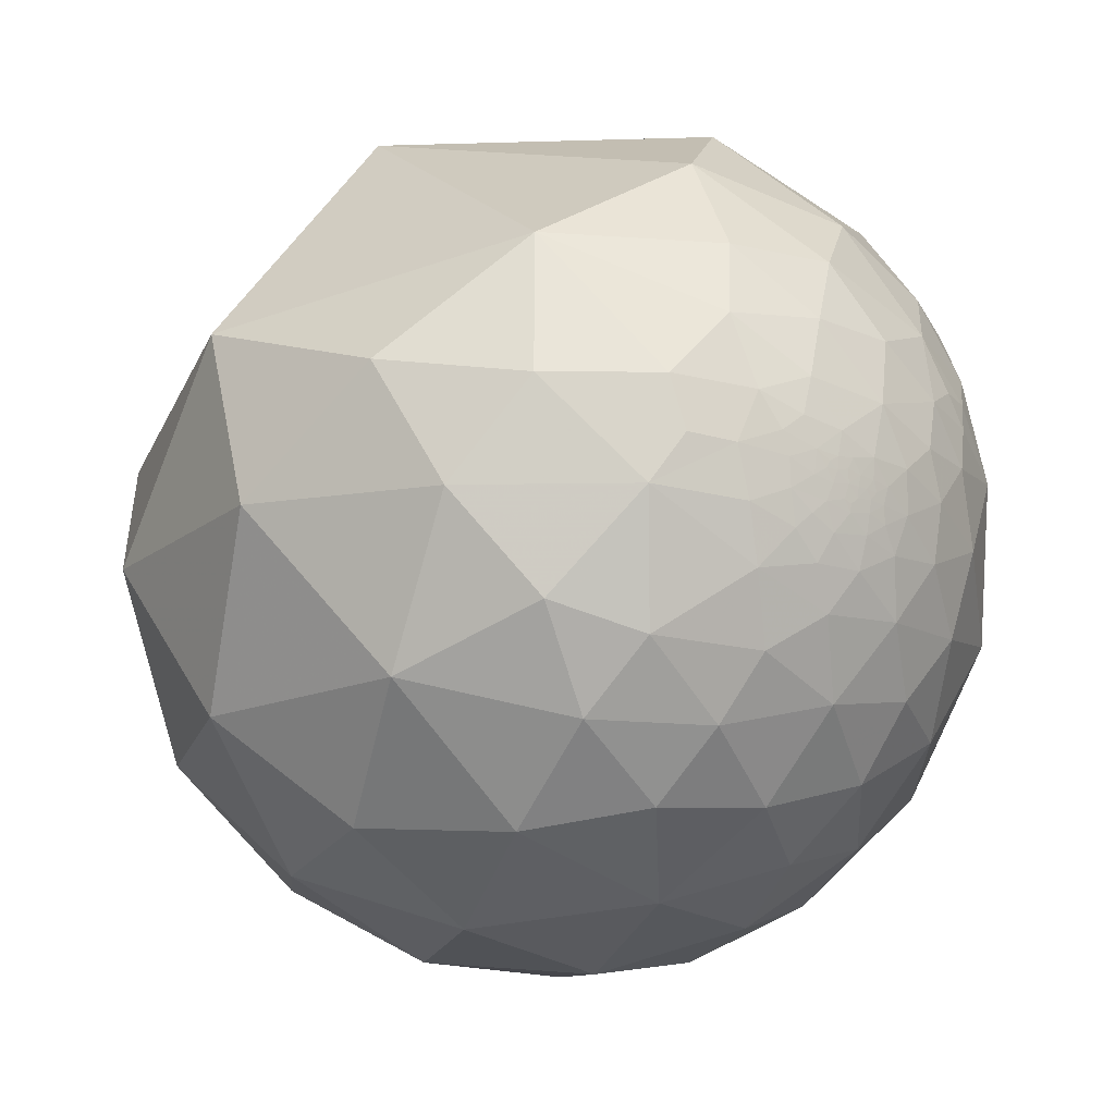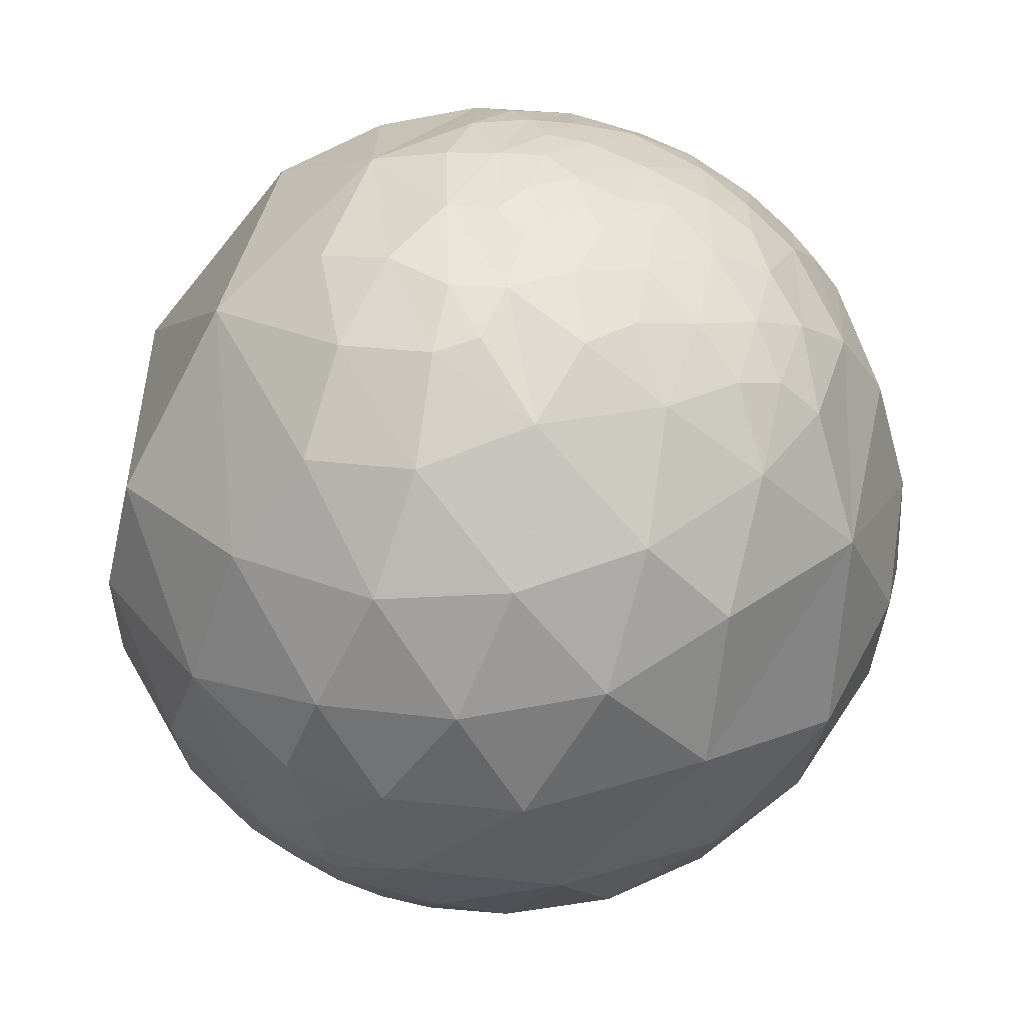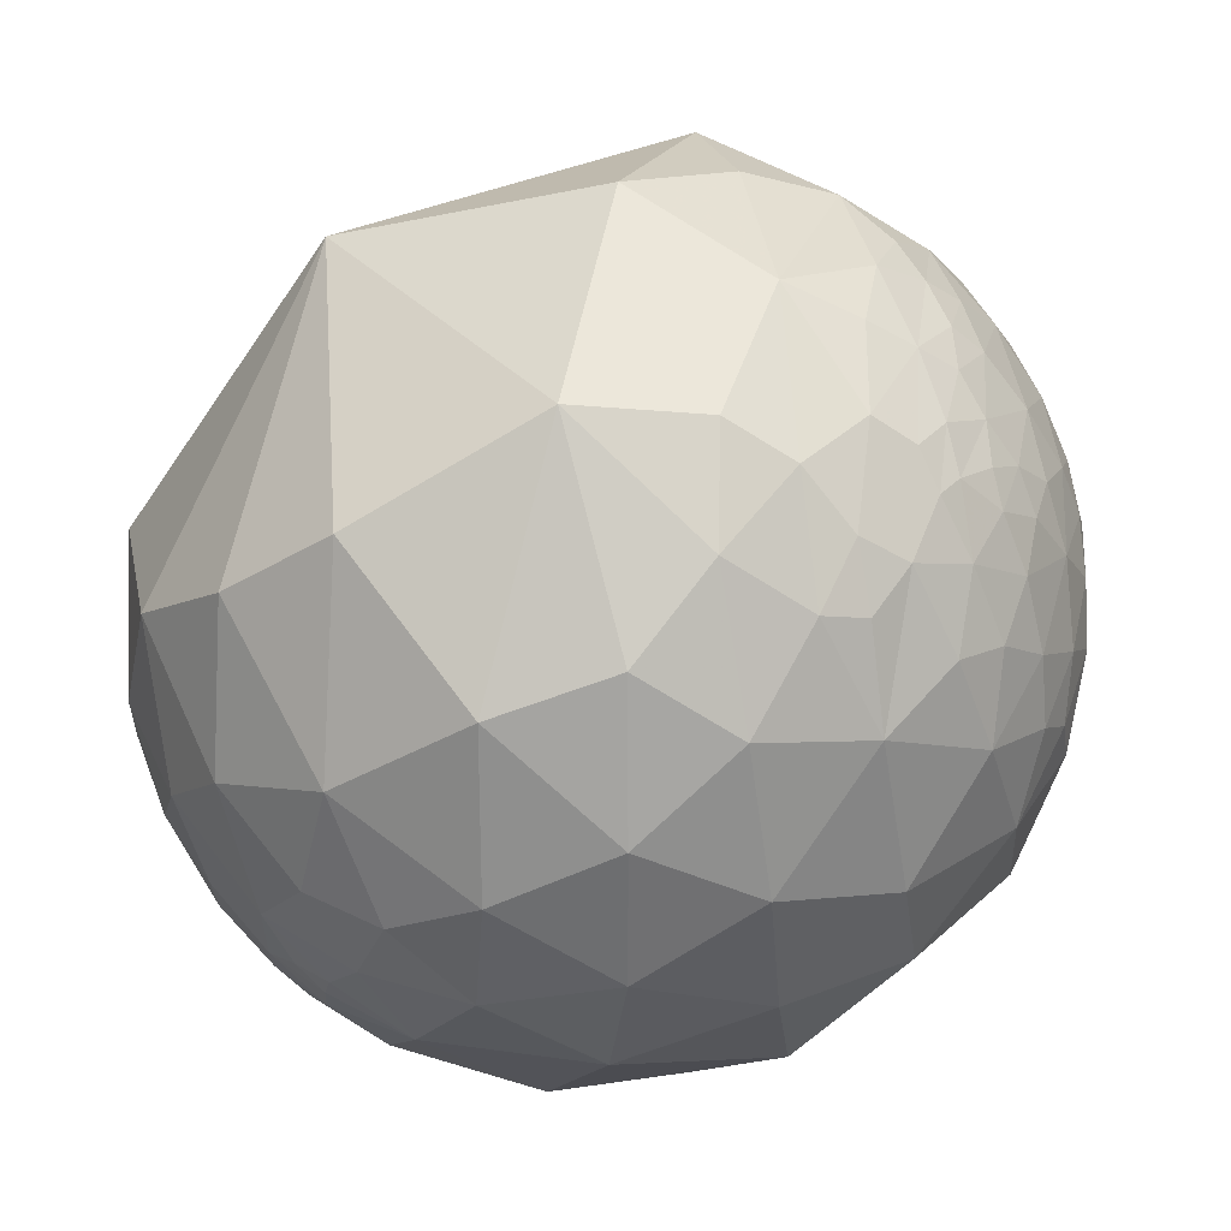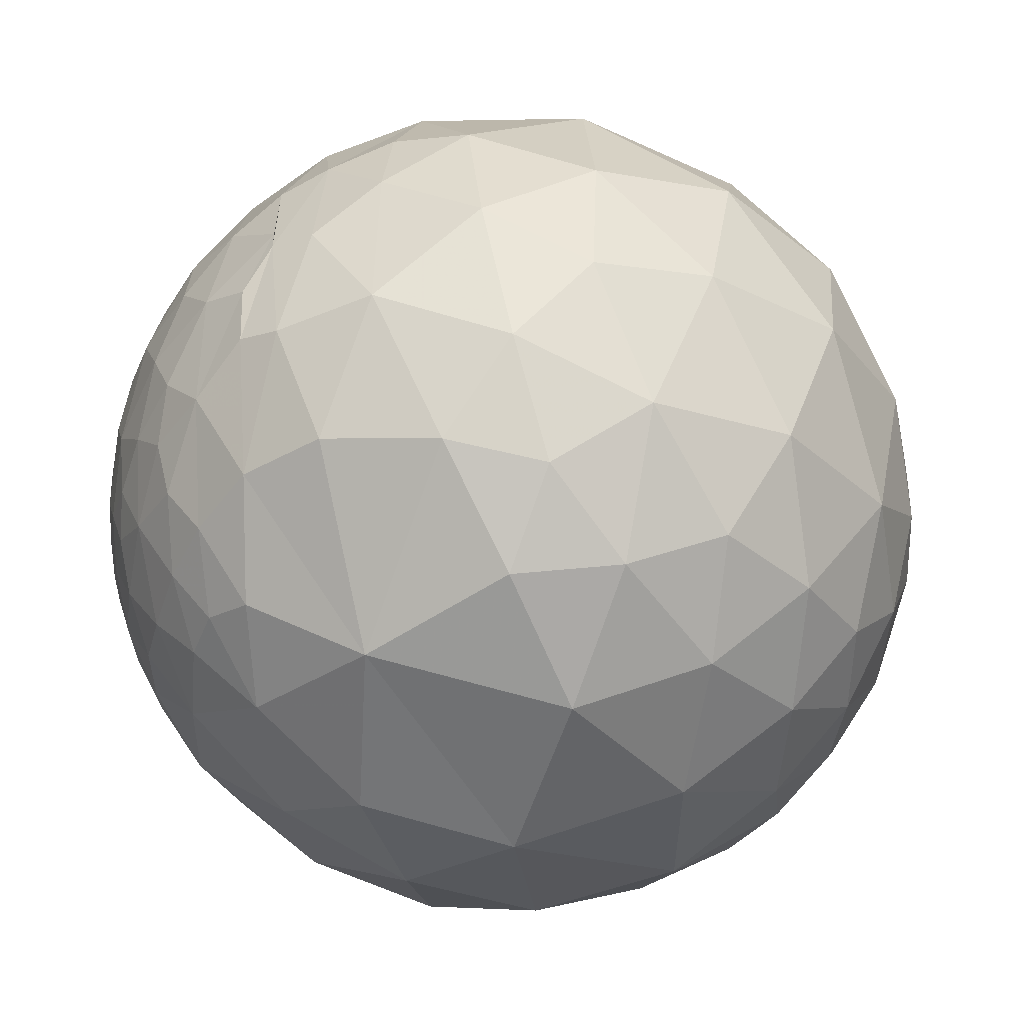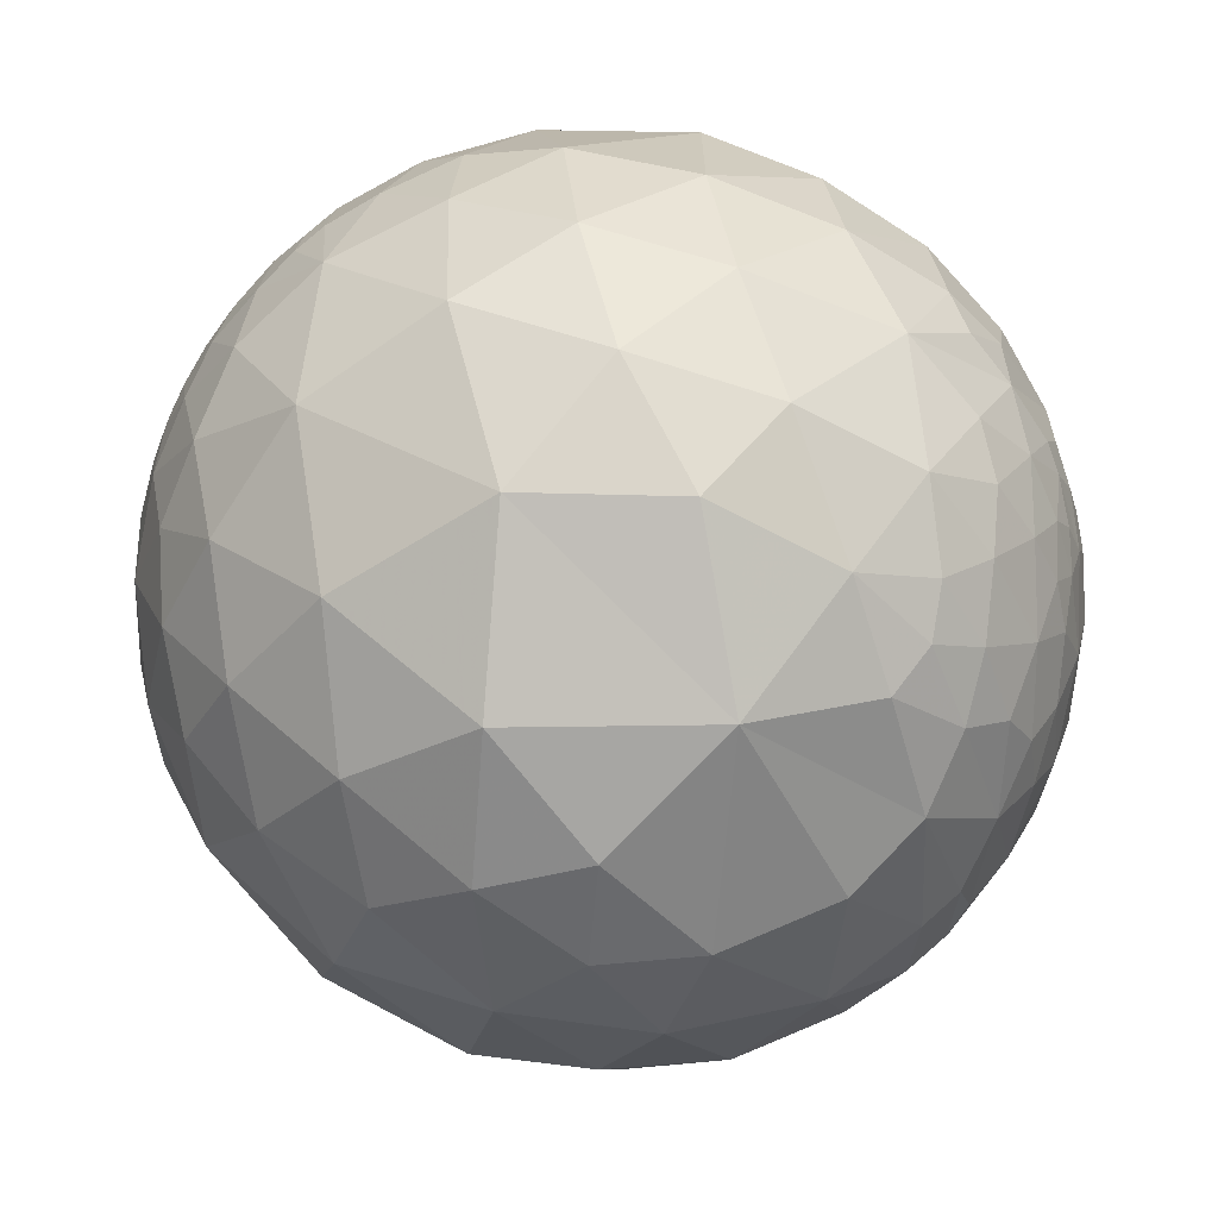
<metadata>
{"format":"obj","ext":"obj","renderer":"f3d","projection":"perspective","resolution":1024,"background":"white","views":[{"elev":15.2,"azim":81.5,"up":"+Y"},{"elev":-51.2,"azim":-94.7,"up":"+Z"},{"elev":-32.8,"azim":-131.0,"up":"+Z"},{"elev":-13.0,"azim":-4.1,"up":"+Z"},{"elev":-39.6,"azim":-165.4,"up":"+Y"}]}
</metadata>
<code>
v 0.8625 0.3657 0.3498
v 0.6112 0.2769 0.7414
v 0.8859 -0.01797 0.4635
v 0.8015 0.5753 0.163
v 0.9274 0.3711 -0.04647
v 0.6599 0.5824 0.4748
v 0.5638 0.8161 0.1266
v 0.7025 0.6657 -0.2515
v 0.8157 0.5686 -0.1063
v 0.5564 0.782 -0.281
v 0.4629 0.7208 -0.5158
v 0.6247 0.6323 -0.4582
v 0.3886 0.5422 -0.745
v 0.5435 0.5638 -0.6219
v 0.3733 0.3831 -0.8449
v 0.4344 0.4244 -0.7945
v 0.4423 0.3434 -0.8286
v 0.5241 0.4262 -0.7374
v 0.3405 0.1933 -0.9202
v 0.5513 0.09934 -0.8283
v 0.5267 0.2774 -0.8035
v 0.3762 -0.1732 -0.9102
v 0.3517 -0.5373 -0.7666
v 0.603 -0.5507 -0.5772
v 0.3881 -0.7672 -0.5107
v 0.6026 -0.314 -0.7337
v 0.7572 -0.1646 -0.6321
v 0.6177 -0.7152 -0.3271
v 0.7719 -0.3402 -0.5371
v 0.7642 -0.5147 -0.3886
v 0.8892 -0.1195 -0.4416
v 0.8229 -0.5599 -0.09612
v 0.8922 -0.3341 -0.304
v 0.9522 -0.2989 -0.06311
v 0.975 -0.1231 -0.1848
v 0.911 -0.351 0.2166
v 0.7032 -0.644 0.3011
v 0.9917 -0.0899 0.09235
v 0.7526 -0.3841 0.5348
v 0.9733 0.157 0.1677
v 0.996 0.08093 -0.03894
v 0.6474 -0.06757 -0.7591
v 0.7062 0.1173 -0.6983
v 0.8058 0.02454 -0.5917
v 0.8541 0.1518 -0.4974
v 0.9033 0.07809 -0.4218
v 0.9594 0.02453 -0.281
v 0.8983 0.1851 -0.3986
v 0.9444 0.1938 -0.2655
v 0.899 0.2612 -0.3515
v 0.9116 0.3233 -0.2539
v 0.8773 0.4615 -0.1317
v 0.7989 0.5251 -0.2935
v 0.8692 0.4342 -0.2368
v 0.7352 0.5353 -0.4159
v 0.6689 0.4579 -0.5856
v 0.6188 0.347 -0.7048
v 0.6471 0.2359 -0.725
v 0.8495 0.3967 -0.3479
v 0.8287 0.4469 -0.337
v 0.7932 0.4689 -0.3885
v 0.7692 0.4274 -0.4751
v 0.7024 0.3248 -0.6334
v 0.7925 0.1637 -0.5874
v 0.7435 0.2356 -0.6259
v 0.792 0.2298 -0.5656
v 0.8269 0.219 -0.5179
v 0.8661 0.2383 -0.4394
v 0.875 0.2846 -0.3916
v 0.8752 0.3378 -0.3463
v 0.8179 0.4027 -0.411
v 0.8437 0.3562 -0.4016
v 0.8015 0.3817 -0.4603
v 0.7841 0.3731 -0.4959
v 0.7527 0.3641 -0.5485
v 0.7901 0.338 -0.5113
v 0.7577 0.3023 -0.5784
v 0.7808 0.269 -0.5639
v 0.8085 0.2613 -0.5274
v 0.8342 0.2704 -0.4807
v 0.8531 0.3019 -0.4254
v -0.6493 0.3211 0.6894
v -0.8126 0.3598 0.4585
v -0.7215 0.5909 0.3609
v -0.8591 0.4689 -0.2051
v -0.6847 0.702 -0.1961
v -0.791 0.4155 -0.449
v -0.9084 0.3204 -0.2685
v -0.833 0.2113 -0.5112
v -0.6121 0.4743 -0.6328
v -0.6653 0.2324 -0.7095
v -0.7603 -0.01669 -0.6493
v -0.4185 0.3039 -0.8559
v -0.5513 -0.2764 -0.7872
v -0.2631 -0.2139 -0.9408
v -0.4792 0.007589 -0.8777
v -0.614 -0.5324 -0.5827
v -0.7241 -0.5715 -0.386
v -0.3773 -0.4757 -0.7945
v -0.6394 -0.6715 -0.3745
v -0.7505 -0.6319 -0.1936
v -0.3753 -0.7788 -0.5025
v -0.6486 -0.7549 -0.09697
v -0.4827 -0.8747 -0.04277
v -0.6642 -0.7121 0.2275
v -0.7639 -0.6367 0.1053
v -0.6637 -0.6573 0.357
v -0.5981 -0.6491 0.4701
v -0.5819 -0.7806 0.2284
v -0.5955 -0.62 0.5108
v -0.5835 -0.4754 0.6584
v -0.5073 -0.7174 0.4775
v -0.6964 -0.4463 0.562
v -0.4723 -0.5264 0.7069
v -0.664 -0.1658 0.7291
v -0.4777 -0.2776 0.8335
v -0.921 0.04467 0.387
v -0.8576 0.1313 0.4973
v -0.9213 0.37 0.1199
v -0.9122 0.1846 -0.3659
v -0.8651 0.1104 -0.4894
v -0.7686 -0.3023 -0.5639
v -0.7618 -0.4683 -0.4475
v -0.8125 -0.5124 -0.2782
v -0.8266 -0.5546 -0.09558
v -0.8542 -0.5192 0.02583
v -0.8372 -0.5194 0.171
v -0.8106 -0.4019 0.4259
v -0.7504 -0.5523 0.3631
v -0.7964 -0.2867 0.5324
v -0.8764 -0.1009 0.4709
v -0.9582 0.006893 0.2859
v -0.9567 0.1423 0.254
v -0.9762 0.2015 0.08013
v -0.971 0.1976 -0.1344
v -0.9245 0.05792 -0.3766
v -0.866 -0.1159 -0.4863
v -0.8803 -0.2302 -0.4147
v -0.8543 -0.37 -0.3652
v -0.9006 -0.4111 -0.1414
v -0.9081 -0.4134 0.06662
v -0.8745 -0.4113 0.257
v -0.9076 -0.2478 0.339
v -0.9496 -0.1003 0.2969
v -0.9945 0.08224 0.06499
v -0.9836 0.08699 -0.1578
v -0.9723 0.02296 -0.2324
v -0.9421 -0.08863 -0.3233
v -0.9279 -0.2557 -0.2713
v -0.9698 -0.1527 -0.1904
v -0.9523 -0.2689 -0.1444
v -0.949 -0.313 -0.03777
v -0.9595 -0.2607 0.1065
v -0.978 -0.1251 0.1669
v -0.9834 -0.02949 0.179
v 0.07691 -0.7833 -0.6168
v -0.07147 -0.9339 -0.3503
v -0.2188 -0.9737 -0.06332
v 0.01054 -0.9931 -0.1165
v -0.3715 -0.8838 0.2845
v -0.3502 -0.7087 0.6124
v -0.06711 -0.9829 0.1713
v -0.3189 -0.5508 0.7713
v -0.1286 -0.855 0.5025
v 0.1397 -0.7606 0.634
v 0.1153 -0.9269 0.3572
v -0.244 -0.3289 0.9123
v 0.1426 -0.4428 0.8852
v -0.1466 -0.6286 0.7638
v -0.2924 0.1371 0.9464
v 0.2643 0.5664 0.7806
v -0.2124 0.9016 0.3768
v -0.2826 0.8912 -0.3547
v 0.01536 0.9354 -0.3532
v -0.3753 0.621 -0.6882
v -0.02776 0.7023 -0.7113
v -0.1403 0.4148 -0.899
v 0.07589 0.4761 -0.8761
v -0.1928 0.1073 -0.9753
v 0.0543 -0.06025 -0.9967
v 0.07182 0.2557 -0.9641
v -0.02689 -0.4643 -0.8853
v 0.3157 0.9164 -0.246
v 0.2441 0.7636 -0.5978
v 0.1958 0.5856 -0.7866
v 0.2478 0.4088 -0.8783
v 0.1801 -0.9288 -0.3238
v 0.2392 -0.9706 0.02659
v 0.4118 -0.878 -0.2441
v 0.3924 -0.8479 0.3565
v 0.5644 -0.8255 -0.002671
v 0.4728 -0.5929 0.6518
v 0.5428 -0.1979 0.8162
v 0.1511 0.02373 0.9882
v 0.8254 0.3649 -0.4308
v 0.8154 0.3763 -0.4398
v 0.8154 0.3561 -0.4564
v 0.7759 0.3222 -0.5424
v 0.7814 0.2977 -0.5484
v 0.7941 0.309 -0.5234
v 0.7963 0.2862 -0.5329
v 0.827 0.2875 -0.4832
v 0.8312 0.2991 -0.4686
v 0.8315 0.3335 -0.4442
v -0.9966 0.01923 -0.0805
v -0.9953 -0.0948 -0.01784
v -0.9977 -0.02416 0.06289
v -0.9867 -0.1124 -0.1174
v -0.9832 -0.02355 -0.1809
v -0.9778 -0.1979 -0.0688
v 0.8015 0.3549 -0.4812
v 0.8035 0.3167 -0.5041
v 0.8135 0.3268 -0.4811
v 0.8144 0.2941 -0.5003
f 1 2 3
f 1 4 6
f 1 5 4
f 10 8 12
f 16 15 13
f 16 18 17
f 13 18 16
f 17 19 15
f 21 17 18
f 19 20 22
f 23 24 25
f 24 23 26
f 27 26 42
f 25 24 28
f 31 29 27
f 29 24 26
f 30 32 28
f 33 30 29
f 33 35 34
f 35 33 31
f 36 34 38
f 38 35 41
f 3 39 36
f 3 38 40
f 43 64 44
f 45 44 64
f 11 12 14
f 46 31 44
f 48 46 45
f 47 46 49
f 49 48 50
f 51 5 49
f 53 8 9
f 54 9 52
f 14 12 56
f 55 56 12
f 57 18 56
f 58 21 57
f 20 43 42
f 55 61 62
f 57 63 58
f 65 66 64
f 68 45 67
f 70 54 51
f 60 59 71
f 71 59 72
f 71 62 61
f 62 73 74
f 62 71 73
f 62 74 75
f 75 74 76
f 56 75 63
f 77 78 65
f 77 65 63
f 65 78 66
f 66 78 79
f 67 79 80
f 59 70 72
f 83 82 84
f 82 170 172
f 86 85 119
f 85 88 119
f 88 85 87
f 89 91 92
f 96 92 91
f 94 92 96
f 96 91 93
f 99 94 95
f 98 100 101
f 97 102 100
f 109 112 108
f 110 108 111
f 111 115 113
f 115 111 116
f 114 116 111
f 117 131 118
f 83 119 118
f 134 119 135
f 119 88 135
f 92 122 137
f 92 94 122
f 94 97 122
f 124 101 125
f 123 98 124
f 106 127 126
f 129 127 106
f 113 130 128
f 133 118 119
f 133 117 118
f 120 136 135
f 121 136 120
f 138 137 122
f 122 123 139
f 124 125 140
f 125 126 140
f 141 126 127
f 141 140 126
f 142 129 128
f 129 142 127
f 143 128 130
f 135 136 146
f 135 146 145
f 147 146 136
f 147 136 148
f 138 148 137
f 137 148 136
f 139 149 138
f 148 138 149
f 151 140 152
f 141 152 140
f 153 152 141
f 143 154 153
f 157 102 156
f 164 165 169
f 164 166 165
f 164 162 166
f 168 169 165
f 167 116 114
f 172 86 84
f 86 172 173
f 172 174 173
f 176 173 174
f 173 176 175
f 179 93 177
f 95 182 99
f 7 171 6
f 6 171 2
f 183 172 7
f 11 183 10
f 184 13 185
f 13 184 11
f 178 185 186
f 19 180 181
f 25 187 156
f 23 156 182
f 187 159 157
f 189 188 187
f 189 25 28
f 188 162 159
f 166 188 190
f 191 190 188
f 192 190 37
f 37 191 32
f 37 190 191
f 194 168 193
f 194 2 171
f 195 197 196
f 196 73 71
f 75 76 198
f 199 78 77
f 201 79 78
f 80 214 202
f 80 79 214
f 80 203 81
f 80 202 203
f 81 204 72
f 204 81 203
f 197 195 204
f 207 145 205
f 147 205 146
f 154 207 206
f 152 210 151
f 210 206 208
f 150 151 210
f 76 213 212
f 197 213 211
f 211 73 197
f 211 213 76
f 1 6 2
f 7 6 4
f 4 9 7
f 9 8 7
f 8 10 7
f 11 10 12
f 40 41 5
f 16 17 15
f 18 13 14
f 21 19 17
f 19 21 20
f 42 22 20
f 26 23 22
f 42 26 22
f 29 30 24
f 24 30 28
f 27 29 26
f 32 33 34
f 33 32 30
f 31 33 29
f 36 37 32
f 36 32 34
f 36 39 37
f 38 34 35
f 3 36 38
f 1 3 40
f 54 52 5
f 40 38 41
f 44 27 42
f 42 43 44
f 44 31 27
f 46 47 31
f 47 35 31
f 45 46 44
f 41 47 49
f 47 41 35
f 49 46 48
f 5 41 49
f 51 49 50
f 5 9 4
f 9 5 52
f 55 12 8
f 54 53 9
f 54 59 60
f 56 18 14
f 57 21 18
f 58 20 21
f 20 58 43
f 53 60 61
f 115 116 170
f 56 55 62
f 56 62 75
f 63 57 56
f 43 58 65
f 58 63 65
f 65 64 43
f 67 45 64
f 64 66 67
f 68 48 45
f 50 48 68
f 50 70 51
f 70 50 69
f 70 59 54
f 61 60 71
f 63 75 77
f 67 66 79
f 68 67 80
f 68 69 50
f 81 69 68
f 68 80 81
f 69 81 70
f 70 81 72
f 87 85 86
f 84 82 172
f 119 83 84
f 84 86 119
f 88 87 89
f 91 87 90
f 91 89 87
f 103 100 102
f 95 94 96
f 94 99 97
f 97 99 102
f 98 97 100
f 101 100 103
f 106 101 103
f 109 105 103
f 107 105 108
f 105 107 106
f 105 109 108
f 118 131 115
f 108 110 107
f 114 108 112
f 108 114 111
f 110 111 113
f 83 118 82
f 97 98 123
f 88 89 120
f 121 89 92
f 89 121 120
f 130 113 115
f 124 98 101
f 106 125 101
f 125 106 126
f 107 129 106
f 129 107 110
f 113 129 110
f 129 113 128
f 136 121 92
f 133 132 117
f 133 119 134
f 88 120 135
f 131 117 132
f 138 122 139
f 139 124 140
f 139 123 124
f 142 141 127
f 143 142 128
f 132 133 145
f 131 143 130
f 143 131 144
f 140 151 149
f 134 135 145
f 133 134 145
f 149 150 148
f 149 151 150
f 144 155 154
f 142 143 153
f 141 142 153
f 132 155 144
f 158 104 102
f 160 109 104
f 157 159 158
f 160 161 112
f 160 162 164
f 162 160 158
f 161 163 114
f 169 163 161
f 169 168 167
f 163 167 114
f 194 171 170
f 170 116 167
f 86 173 175
f 172 170 171
f 7 172 171
f 93 90 175
f 177 175 176
f 182 156 102
f 179 96 93
f 179 95 96
f 181 180 179
f 179 180 95
f 181 177 178
f 177 181 179
f 184 176 174
f 182 95 180
f 172 183 174
f 10 183 7
f 186 185 13
f 176 184 185
f 11 184 183
f 178 176 185
f 191 189 28
f 181 178 186
f 186 19 181
f 19 186 15
f 22 23 182
f 180 22 182
f 22 180 19
f 156 187 157
f 23 25 156
f 187 188 159
f 25 189 187
f 162 188 166
f 189 191 188
f 165 166 190
f 168 165 192
f 39 192 37
f 193 192 39
f 201 199 200
f 194 167 168
f 2 193 3
f 2 194 193
f 195 71 72
f 71 195 196
f 196 197 73
f 75 198 77
f 198 76 200
f 198 199 77
f 199 198 200
f 199 201 78
f 153 206 210
f 201 214 79
f 72 204 195
f 146 205 145
f 207 205 206
f 205 209 206
f 207 155 145
f 150 209 148
f 209 150 208
f 209 208 206
f 209 147 148
f 147 209 205
f 207 154 155
f 153 154 206
f 214 213 203
f 208 150 210
f 74 73 211
f 74 211 76
f 200 76 212
f 214 212 213
f 214 200 212
f 213 197 204
f 213 204 203
f 14 13 11
f 5 1 40
f 5 51 54
f 8 53 55
f 60 53 54
f 61 55 53
f 170 82 115
f 86 90 87
f 90 93 91
f 102 104 103
f 103 105 106
f 103 104 109
f 115 82 118
f 123 122 97
f 115 131 130
f 92 137 136
f 132 144 131
f 145 155 132
f 149 139 140
f 154 143 144
f 102 157 158
f 104 158 160
f 112 109 160
f 164 161 160
f 158 159 162
f 114 112 161
f 161 164 169
f 167 163 169
f 170 167 194
f 175 90 86
f 175 177 93
f 176 178 177
f 102 99 182
f 174 183 184
f 13 15 186
f 28 32 191
f 190 192 165
f 192 193 168
f 39 3 193
f 200 214 201
f 210 152 153
f 203 202 214

</code>
